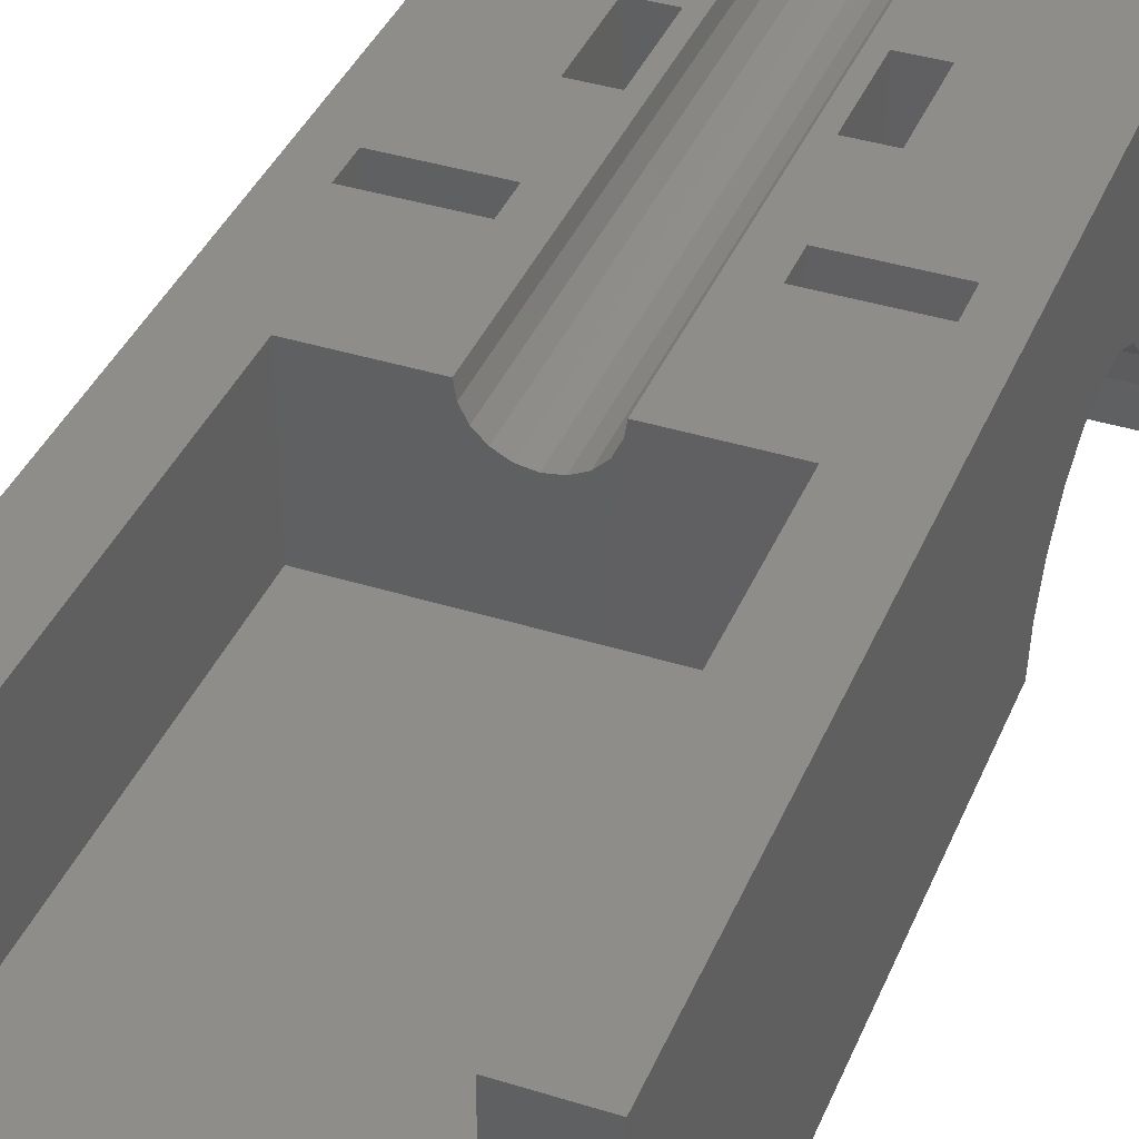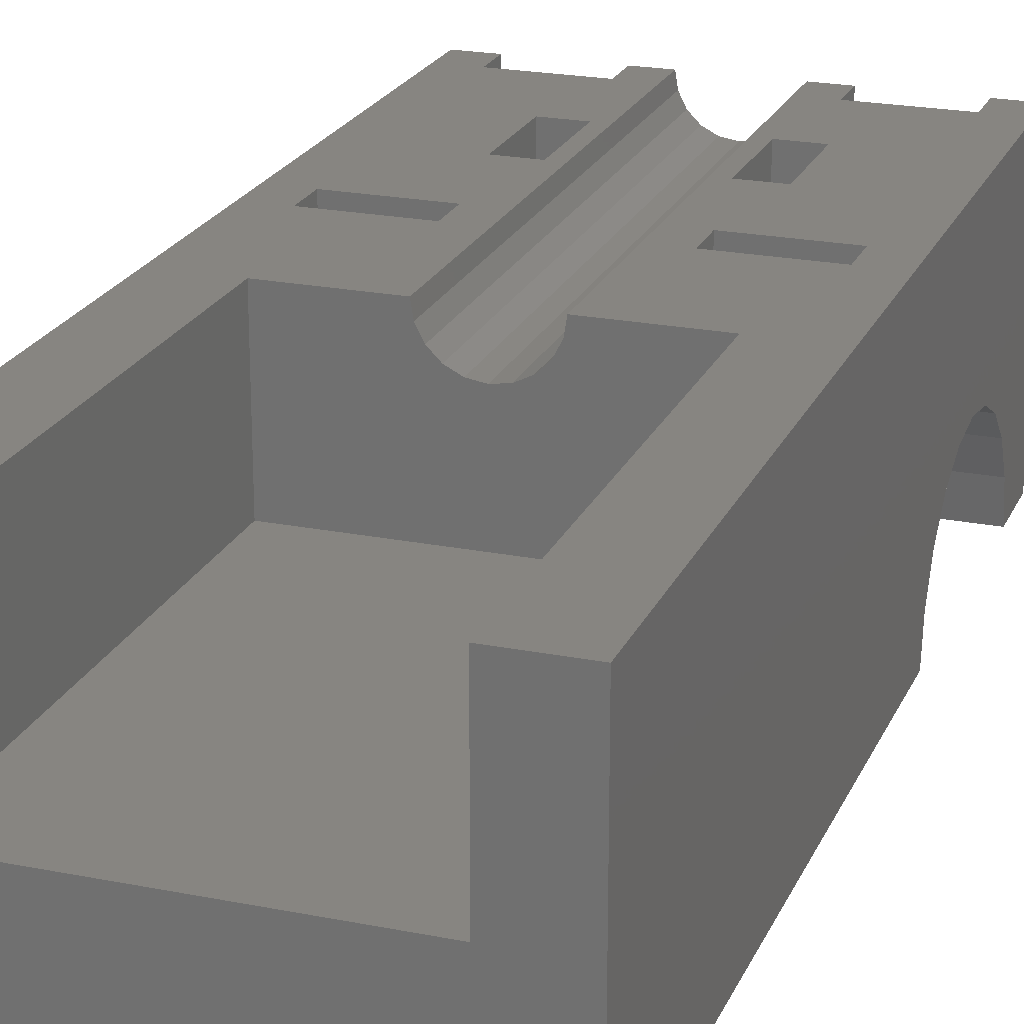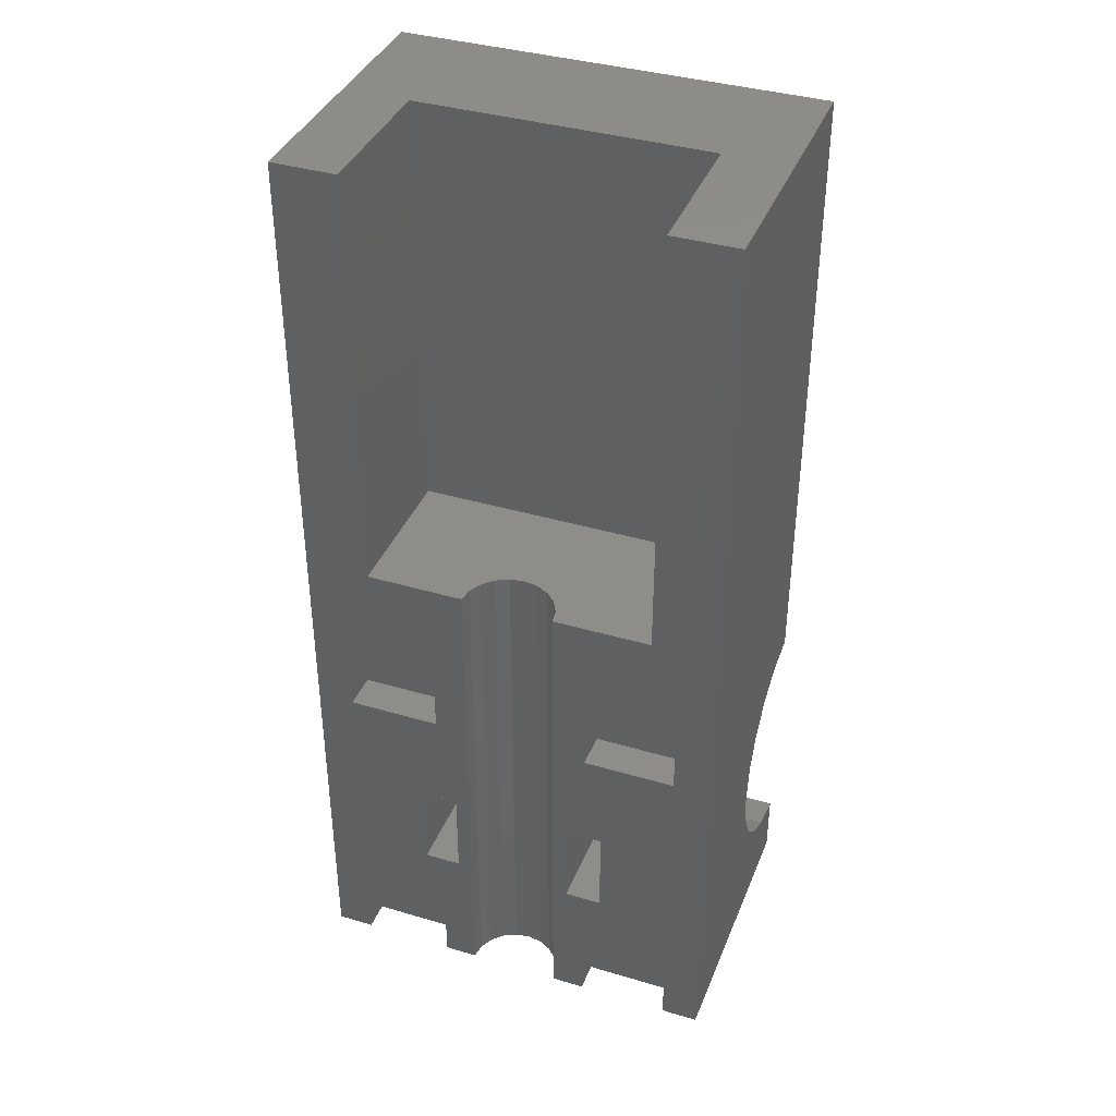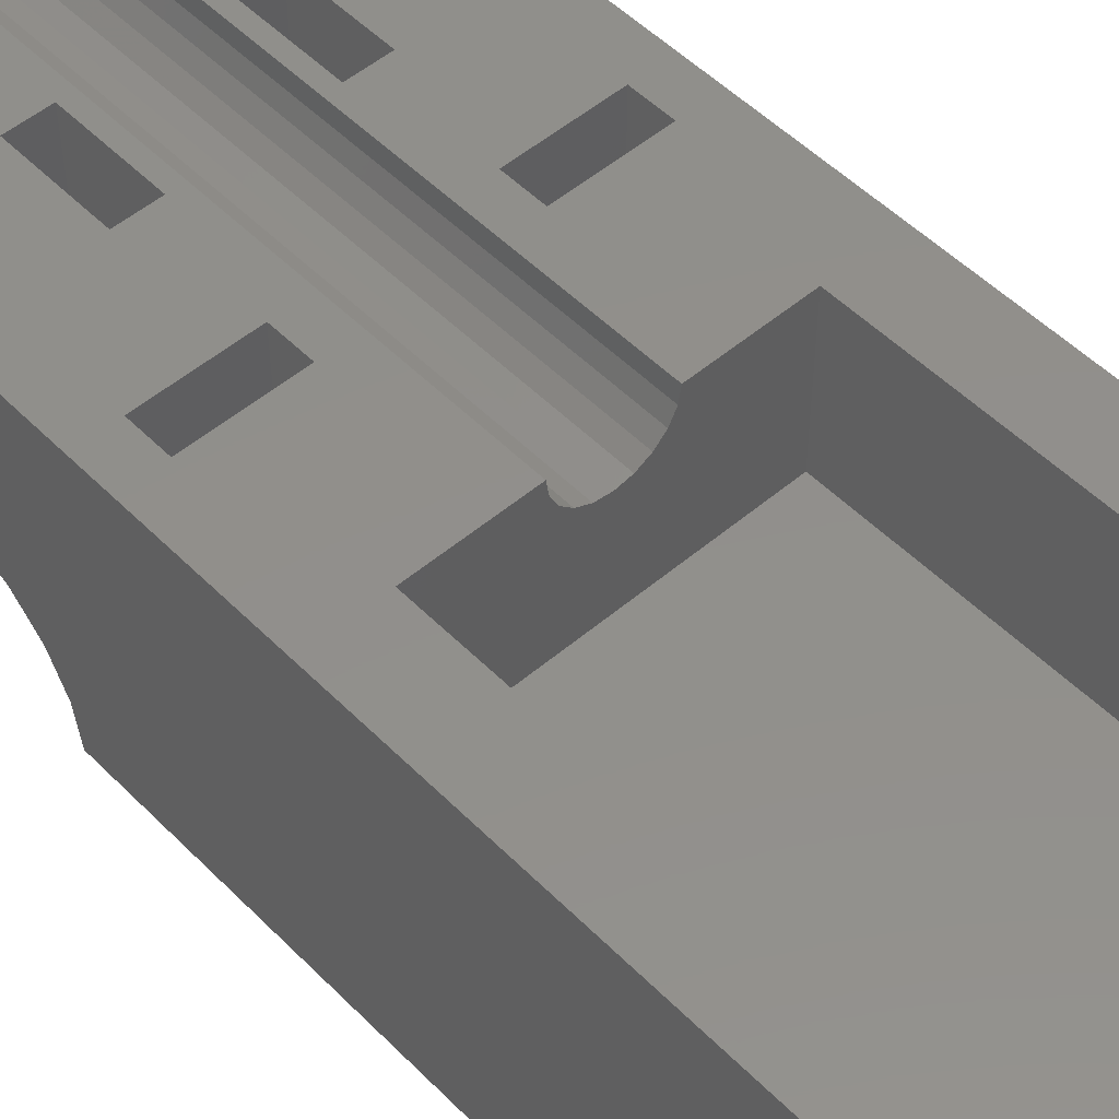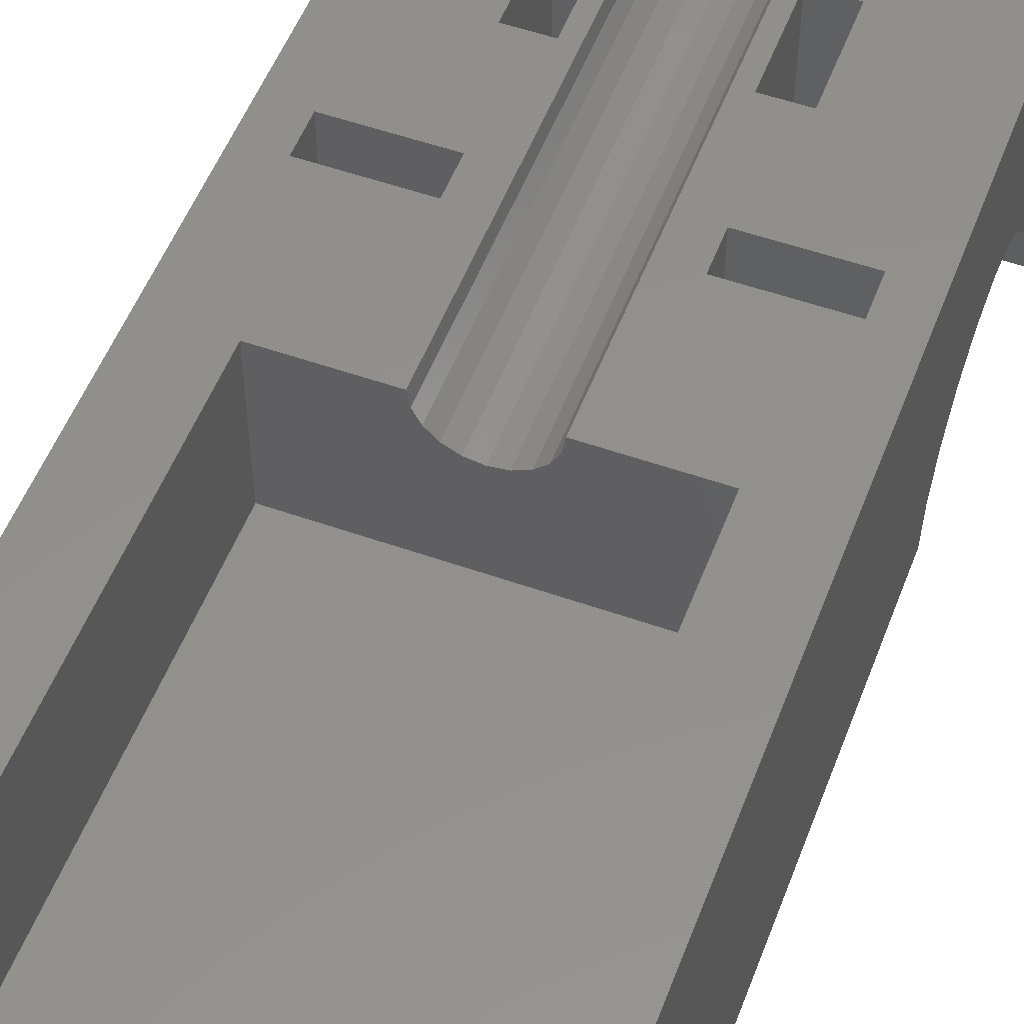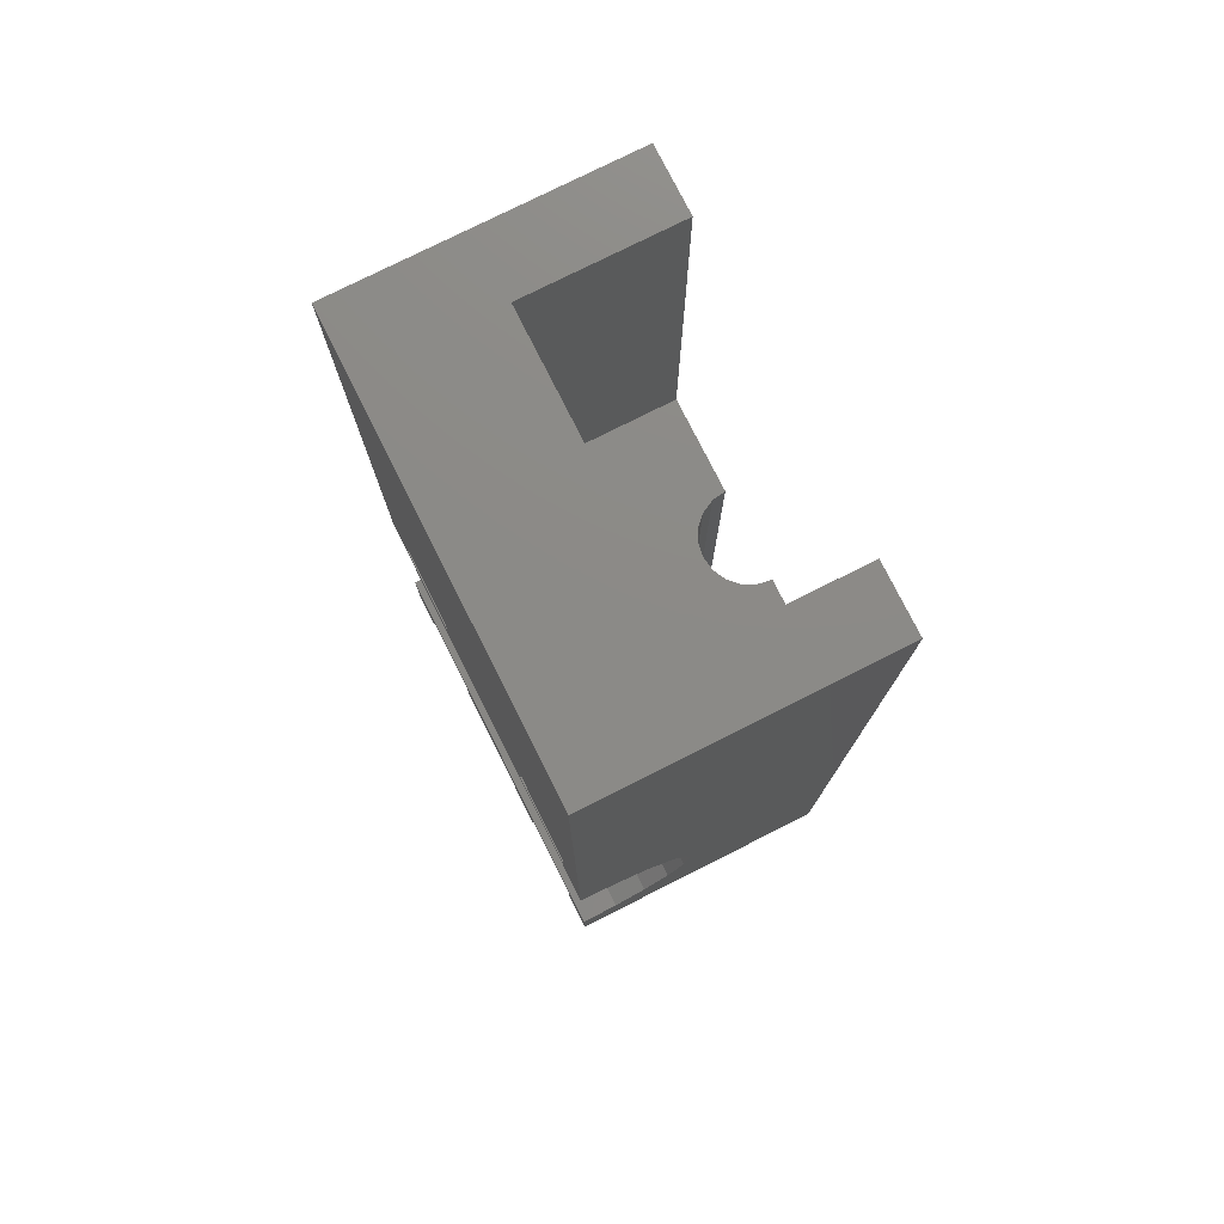
<metadata>
{"format":"stl","ext":"stl","renderer":"f3d","projection":"perspective","resolution":1024,"background":"white","views":[{"elev":39.1,"azim":-158.6,"up":"+Z"},{"elev":22.1,"azim":-160.8,"up":"+Z"},{"elev":38.5,"azim":20.5,"up":"+Y"},{"elev":51.4,"azim":137.3,"up":"+Z"},{"elev":53.1,"azim":-159.3,"up":"+Z"},{"elev":77.4,"azim":-116.7,"up":"+Y"}]}
</metadata>
<code>
# stl→obj: 114 verts, 240 faces
v 0 16.47 2.055
v 0 50.95 0
v 0 16.8 0
v 0 50.95 15
v 0 15.53 3.909
v 0 14.06 5.38
v 0 12.21 6.325
v 0 0 15
v 0 10.15 6.65
v 0 8.095 6.325
v 0 0 0
v 0 3.825 2.055
v 0 3.5 0
v 0 4.77 3.909
v 0 6.241 5.38
v 3.5 27.65 15
v 3.5 50.95 15
v 2 18.3 15
v 2 20.3 15
v 2 2 15
v 2 0 15
v 6 7.65 15
v 7 2 15
v 8 7.65 15
v 8.8 27.65 15
v 8 12.65 15
v 8.8 0 15
v 7 18.3 15
v 7 20.3 15
v 7 0 15
v 6 12.65 15
v 20.6 18.3 15
v 16.6 12.65 15
v 20.6 2 15
v 15.6 18.3 15
v 14.6 12.65 15
v 22.6 50.95 15
v 20.6 20.3 15
v 22.6 0 15
v 19.1 27.65 15
v 19.1 50.95 15
v 15.6 20.3 15
v 13.8 27.65 15
v 13.8 0 15
v 20.6 0 15
v 16.6 7.65 15
v 15.6 2 15
v 14.6 7.65 15
v 15.6 0 15
v 22.6 16.47 2.055
v 22.6 50.95 0
v 22.6 16.8 0
v 22.6 15.53 3.909
v 22.6 14.06 5.38
v 22.6 12.21 6.325
v 22.6 10.15 6.65
v 22.6 8.095 6.325
v 22.6 6.241 5.38
v 22.6 4.77 3.909
v 22.6 0 0
v 22.6 3.825 2.055
v 22.6 3.5 0
v 20.6 20.3 0
v 20.6 18.3 0
v 15.6 18.3 0
v 7 18.3 0
v 15.6 20.3 0
v 2 18.3 0
v 2 20.3 0
v 7 20.3 0
v 2 0 0
v 2 2 0
v 15.6 0 0
v 7 0 0
v 15.6 2 0
v 20.6 2 0
v 20.6 0 0
v 7 2 0
v 8.922 0 14.23
v 9.277 0 13.53
v 9.831 0 12.98
v 10.53 0 12.62
v 11.3 0 12.5
v 13.68 0 14.23
v 13.32 0 13.53
v 12.77 0 12.98
v 12.07 0 12.62
v 19.1 50.95 7
v 3.5 50.95 7
v 3.5 27.65 7
v 19.1 27.65 7
v 13.68 27.65 14.23
v 13.32 27.65 13.53
v 12.77 27.65 12.98
v 12.07 27.65 12.62
v 11.3 27.65 12.5
v 8.922 27.65 14.23
v 9.277 27.65 13.53
v 9.831 27.65 12.98
v 10.53 27.65 12.62
v 6 12.21 6.325
v 6 10.15 6.65
v 16.6 10.15 6.65
v 16.6 12.21 6.325
v 6 12.65 6.098
v 16.6 12.65 6.098
v 16.6 7.65 6.098
v 6 7.65 6.098
v 6 8.095 6.325
v 16.6 8.095 6.325
v 8 12.65 8.65
v 14.6 12.65 8.65
v 14.6 7.65 8.65
v 8 7.65 8.65
f 1 2 3
f 2 1 4
f 5 4 1
f 6 4 5
f 7 4 6
f 8 7 9
f 8 9 10
f 11 12 13
f 11 14 12
f 8 14 11
f 7 8 4
f 15 8 10
f 14 8 15
f 4 16 17
f 8 18 19
f 18 8 20
f 16 4 19
f 8 19 4
f 20 8 21
f 22 23 24
f 20 22 18
f 22 20 23
f 25 26 27
f 28 25 29
f 16 29 25
f 29 16 19
f 24 27 26
f 23 27 24
f 27 23 30
f 25 28 26
f 28 31 26
f 31 18 22
f 18 31 28
f 32 33 34
f 35 33 32
f 33 35 36
f 37 38 39
f 40 37 41
f 37 40 38
f 40 42 38
f 43 35 42
f 44 36 43
f 35 43 36
f 43 42 40
f 32 39 38
f 34 39 32
f 39 34 45
f 46 34 33
f 46 47 34
f 48 47 46
f 44 47 48
f 47 44 49
f 36 44 48
f 50 51 37
f 51 50 52
f 37 53 50
f 37 54 53
f 37 55 54
f 39 55 37
f 55 39 56
f 56 39 57
f 39 58 57
f 39 59 58
f 60 59 39
f 59 60 61
f 61 60 62
f 63 52 64
f 52 65 64
f 65 66 67
f 52 66 65
f 3 66 52
f 68 3 69
f 66 3 68
f 52 63 51
f 67 51 63
f 70 67 66
f 67 70 51
f 2 70 69
f 70 2 51
f 2 69 3
f 71 11 72
f 73 74 75
f 76 60 77
f 60 76 62
f 75 62 76
f 78 75 74
f 78 62 75
f 13 78 72
f 78 13 62
f 13 72 11
f 11 21 8
f 21 11 71
f 77 39 45
f 39 77 60
f 30 79 27
f 30 80 79
f 30 81 80
f 82 74 83
f 81 74 82
f 74 81 30
f 84 49 44
f 85 49 84
f 86 49 85
f 73 83 74
f 83 73 87
f 87 73 86
f 86 73 49
f 37 88 41
f 88 51 89
f 51 88 37
f 89 4 17
f 89 2 4
f 2 89 51
f 16 89 17
f 89 16 90
f 91 41 88
f 41 91 40
f 89 91 88
f 91 89 90
f 40 92 43
f 40 93 92
f 91 93 40
f 93 91 94
f 95 91 96
f 94 91 95
f 97 16 25
f 98 16 97
f 90 98 99
f 90 99 100
f 90 96 91
f 96 90 100
f 98 90 16
f 9 101 102
f 101 9 7
f 103 55 56
f 55 103 104
f 3 50 1
f 50 3 52
f 5 54 6
f 54 5 53
f 101 7 105
f 106 55 104
f 55 106 54
f 105 54 106
f 6 105 7
f 105 6 54
f 1 53 5
f 53 1 50
f 59 15 58
f 15 59 14
f 62 12 61
f 12 62 13
f 61 14 59
f 14 61 12
f 58 107 57
f 58 108 107
f 15 108 58
f 10 108 15
f 108 10 109
f 57 107 110
f 10 102 109
f 102 10 9
f 110 56 57
f 56 110 103
f 84 43 92
f 43 84 44
f 27 97 25
f 97 27 79
f 100 83 96
f 83 100 82
f 95 86 94
f 86 95 87
f 85 92 93
f 92 85 84
f 96 87 95
f 87 96 83
f 80 99 98
f 99 80 81
f 79 98 97
f 98 79 80
f 99 82 100
f 82 99 81
f 86 93 94
f 93 86 85
f 21 72 20
f 72 21 71
f 74 23 78
f 23 74 30
f 72 23 20
f 23 72 78
f 49 75 47
f 75 49 73
f 77 34 76
f 34 77 45
f 75 34 47
f 34 75 76
f 18 69 19
f 69 18 68
f 66 29 70
f 29 66 28
f 69 29 19
f 29 69 70
f 66 18 28
f 18 66 68
f 35 67 42
f 67 35 65
f 64 38 63
f 38 64 32
f 67 38 42
f 38 67 63
f 64 35 32
f 35 64 65
f 31 111 26
f 111 105 112
f 105 111 31
f 112 33 36
f 112 106 33
f 106 112 105
f 46 113 48
f 113 107 114
f 107 113 46
f 114 22 24
f 114 108 22
f 108 114 107
f 114 26 111
f 26 114 24
f 31 101 105
f 31 102 101
f 22 102 31
f 102 22 109
f 109 22 108
f 104 33 106
f 103 33 104
f 46 103 110
f 46 110 107
f 103 46 33
f 48 112 36
f 112 48 113
f 114 112 113
f 112 114 111

</code>
